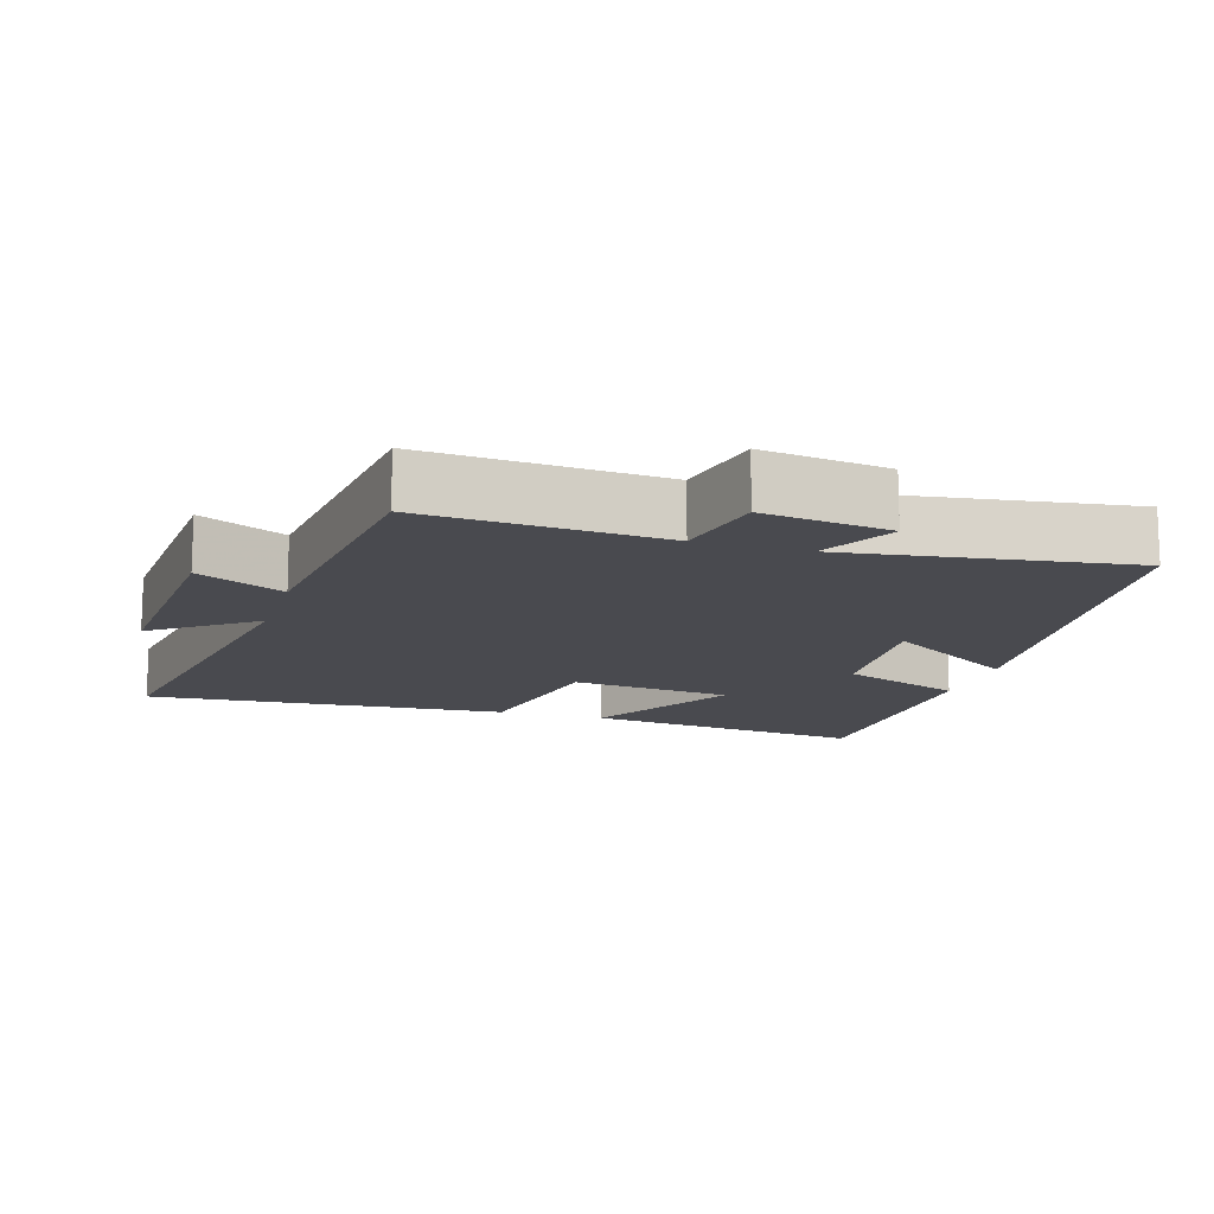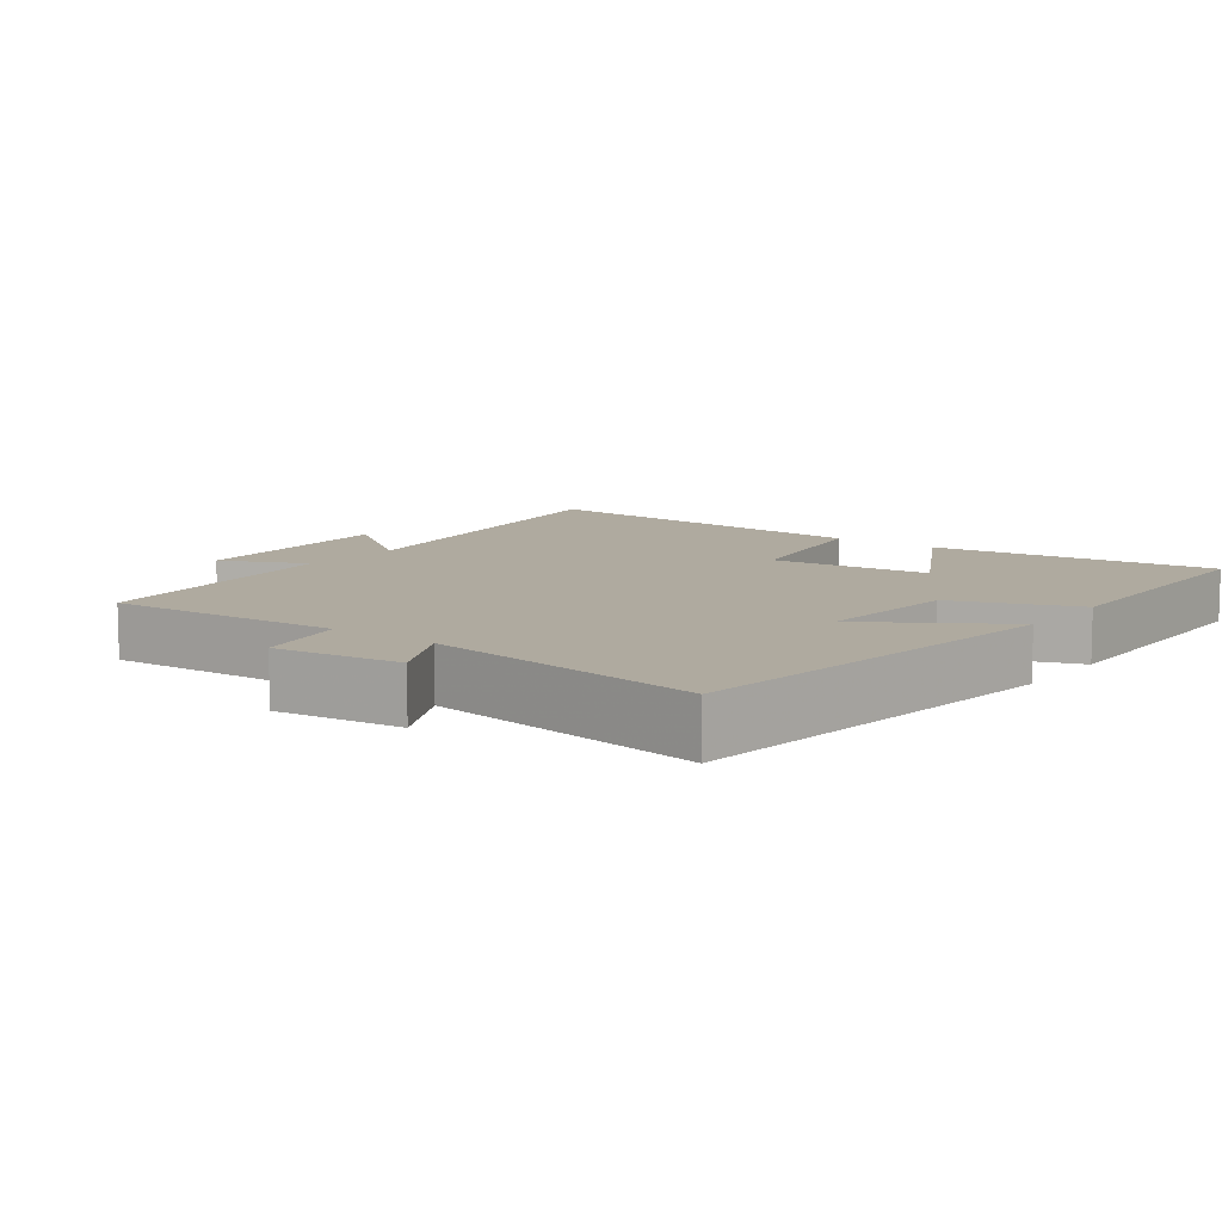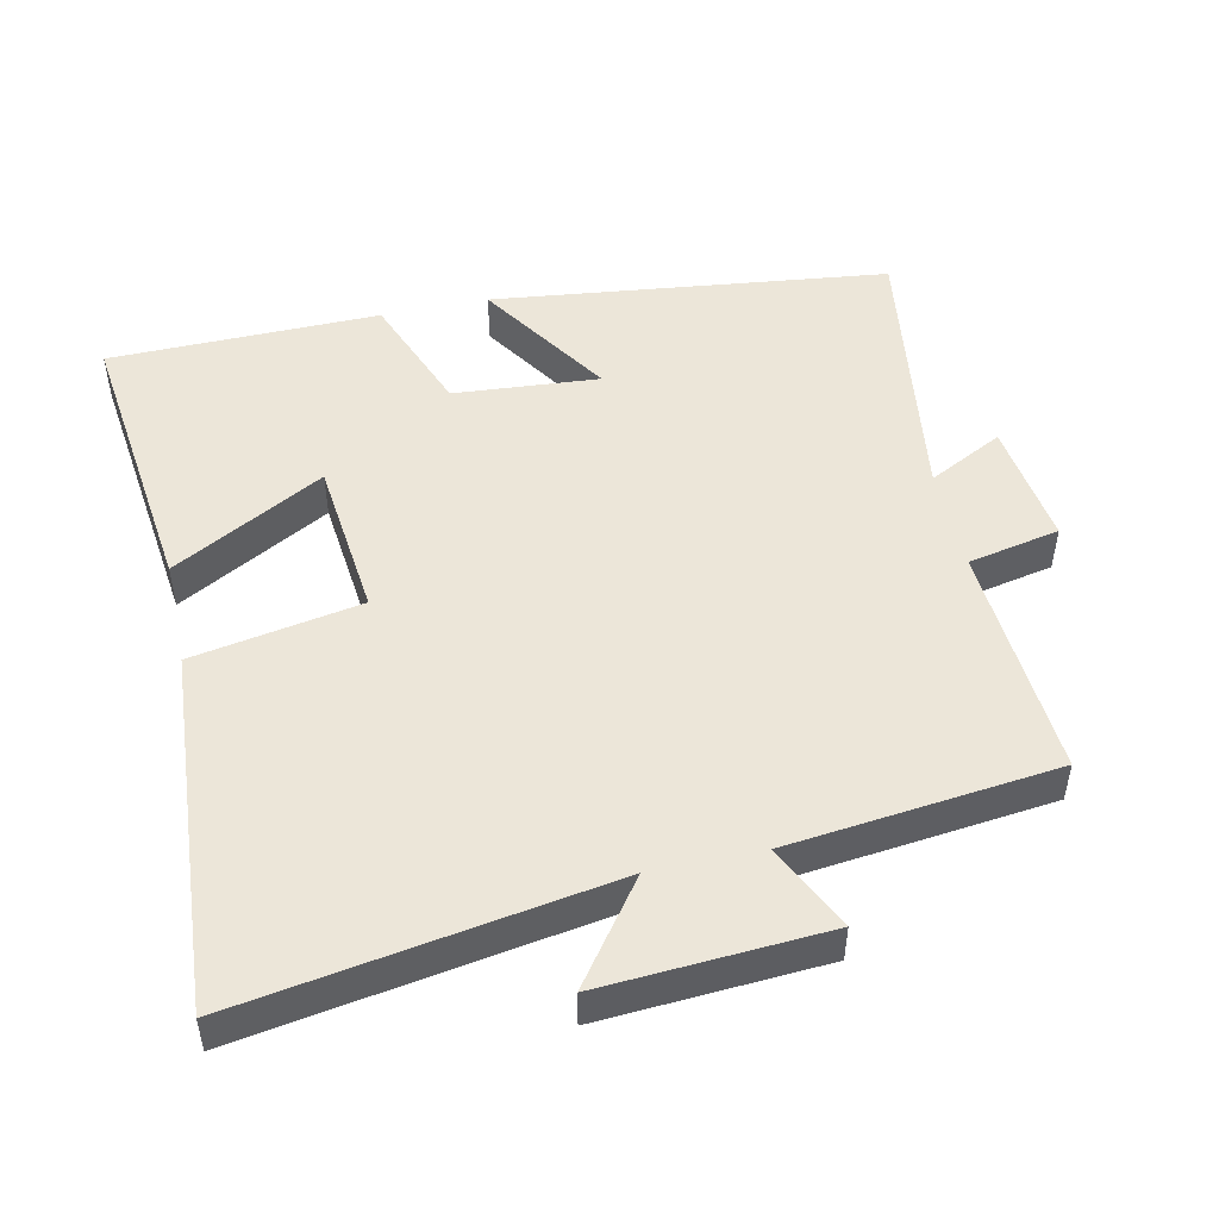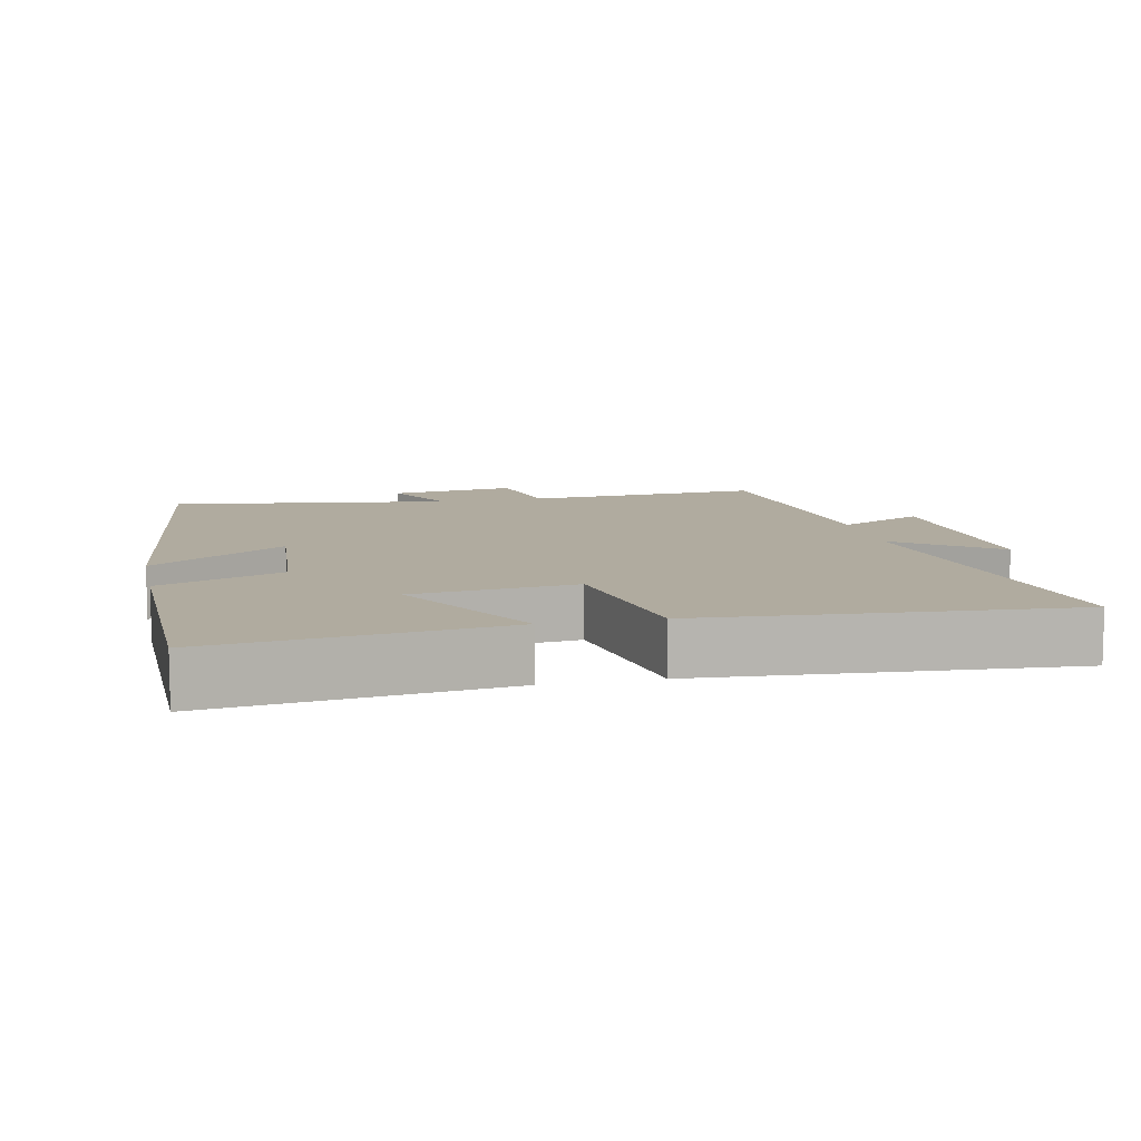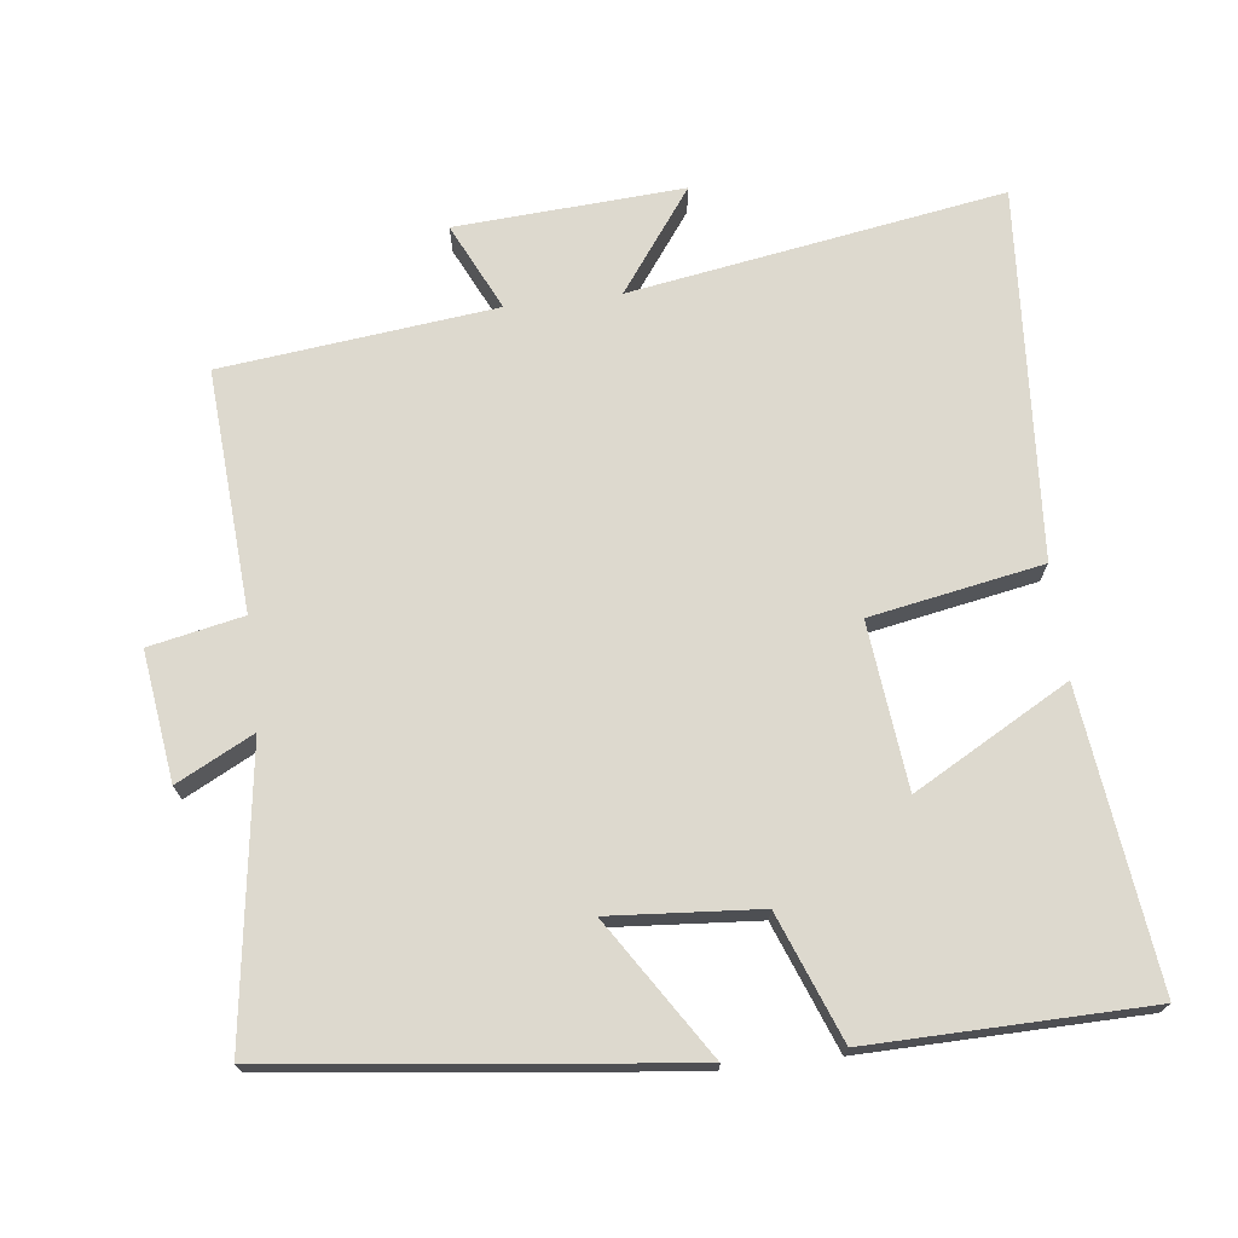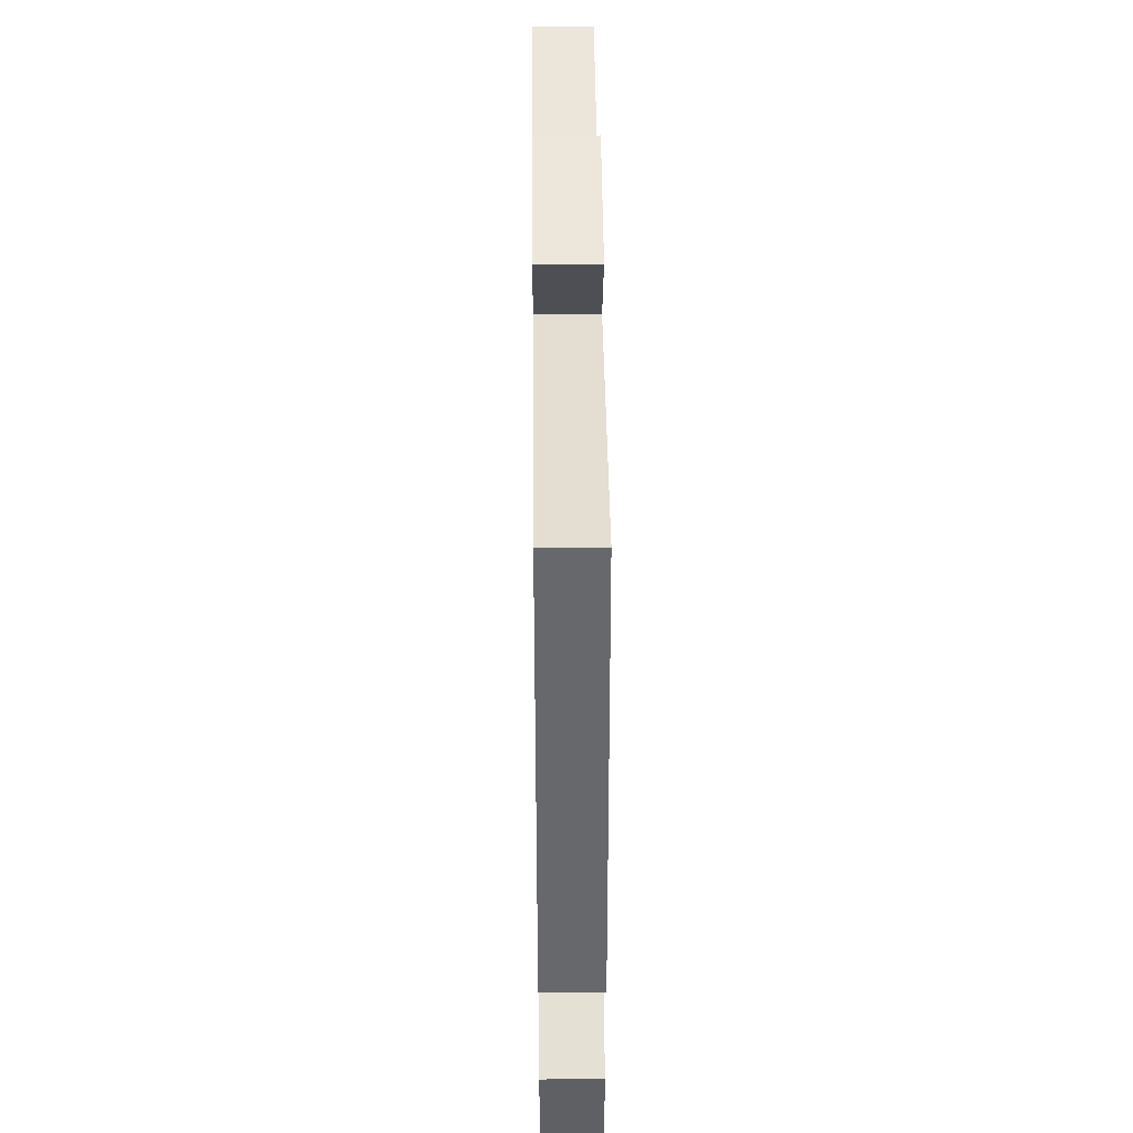
<metadata>
{"format":"obj","ext":"obj","renderer":"f3d","projection":"perspective","resolution":1024,"background":"white","views":[{"elev":-13.6,"azim":-17.1,"up":"+Y"},{"elev":9.4,"azim":37.1,"up":"+Y"},{"elev":49.2,"azim":-102.3,"up":"+Y"},{"elev":9.7,"azim":167.9,"up":"+Y"},{"elev":71.8,"azim":83.1,"up":"+Y"},{"elev":44.4,"azim":89.4,"up":"+Z"}]}
</metadata>
<code>
v -0.457 0.07 0.522
v -0.12 0.07 0.5
v -0.093 0.07 0.631
v 0.087 0.07 0.607
v 0.032 0.07 0.5
v 0.432 0.07 0.557
v 0.5 0.07 -0.01
v 0.309 0.07 0.113
v 0.325 0.07 -0.095
v 0.5 0.07 -0.162
v 0.494 0.07 -0.549
v 0.086 0.07 -0.5
v 0.206 0.07 -0.284
v -0.024 0.07 -0.26
v -0.068 0.07 -0.5
v -0.585 0.07 -0.537
v -0.5 0.07 -0.016
v -0.642 0.07 -0.12
v -0.622 0.07 0.198
v -0.5 0.07 0.14
v -0.457 0 0.522
v -0.12 0 0.5
v -0.093 0 0.631
v 0.087 0 0.607
v 0.032 0 0.5
v 0.432 0 0.557
v 0.5 0 -0.01
v 0.309 0 0.113
v 0.325 0 -0.095
v 0.5 0 -0.162
v 0.494 0 -0.549
v 0.086 0 -0.5
v 0.206 0 -0.284
v -0.024 0 -0.26
v -0.068 0 -0.5
v -0.585 0 -0.537
v -0.5 0 -0.016
v -0.642 0 -0.12
v -0.622 0 0.198
v -0.5 0 0.14
f 17 18 19 20
f 17 20 1 2
f 16 17 2
f 15 16 2
f 14 15 2
f 13 14 2 3
f 11 12 13
f 10 11 13
f 9 10 13
f 8 9 13 3
f 5 6 7 8
f 5 8 3
f 3 4 5
f 40 39 38 37
f 22 21 40 37
f 22 37 36
f 22 36 35
f 22 35 34
f 23 22 34 33
f 33 32 31
f 33 31 30
f 33 30 29
f 23 33 29 28
f 28 27 26 25
f 23 28 25
f 25 24 23
f 1 21 22 2
f 2 22 23 3
f 3 23 24 4
f 4 24 25 5
f 5 25 26 6
f 6 26 27 7
f 7 27 28 8
f 8 28 29 9
f 9 29 30 10
f 10 30 31 11
f 11 31 32 12
f 12 32 33 13
f 13 33 34 14
f 14 34 35 15
f 15 35 36 16
f 16 36 37 17
f 17 37 38 18
f 18 38 39 19
f 19 39 40 20
f 20 40 21 1

</code>
